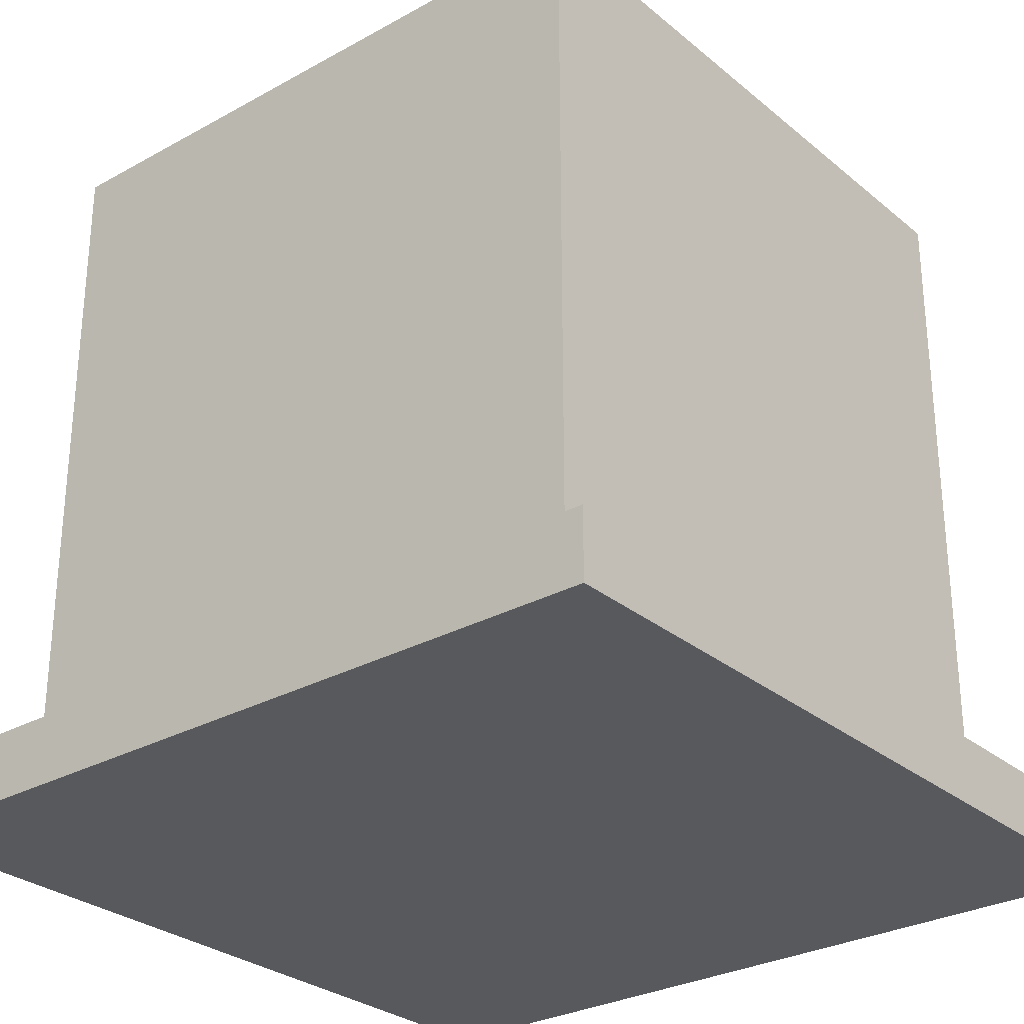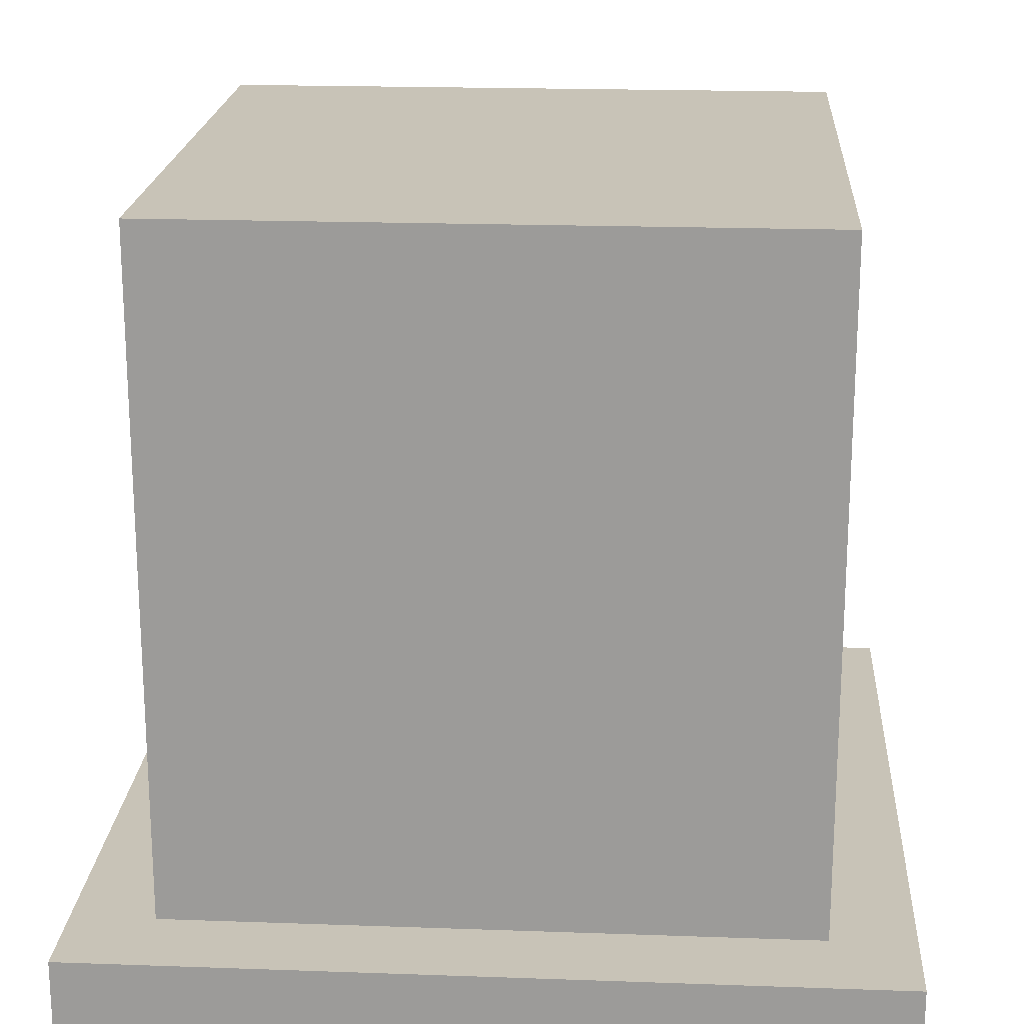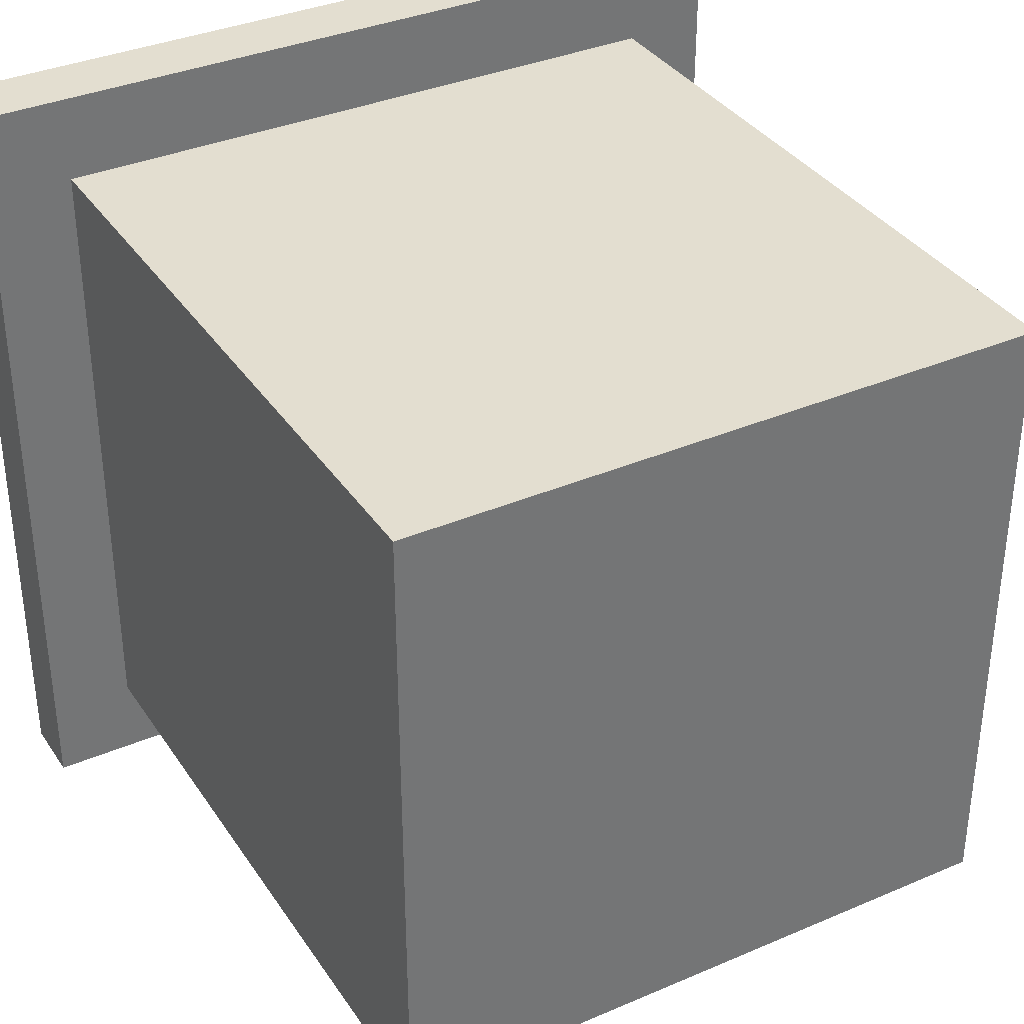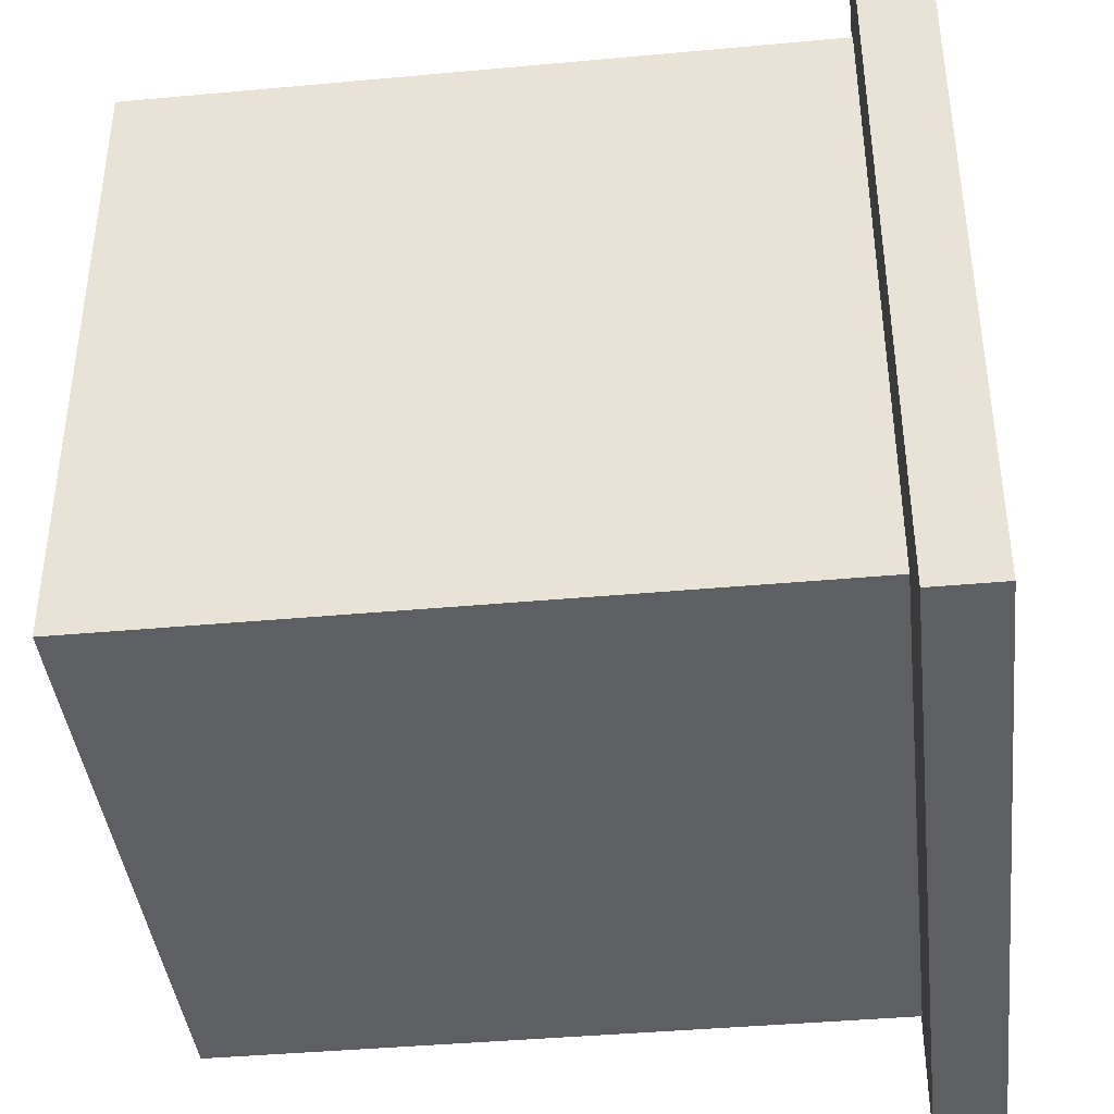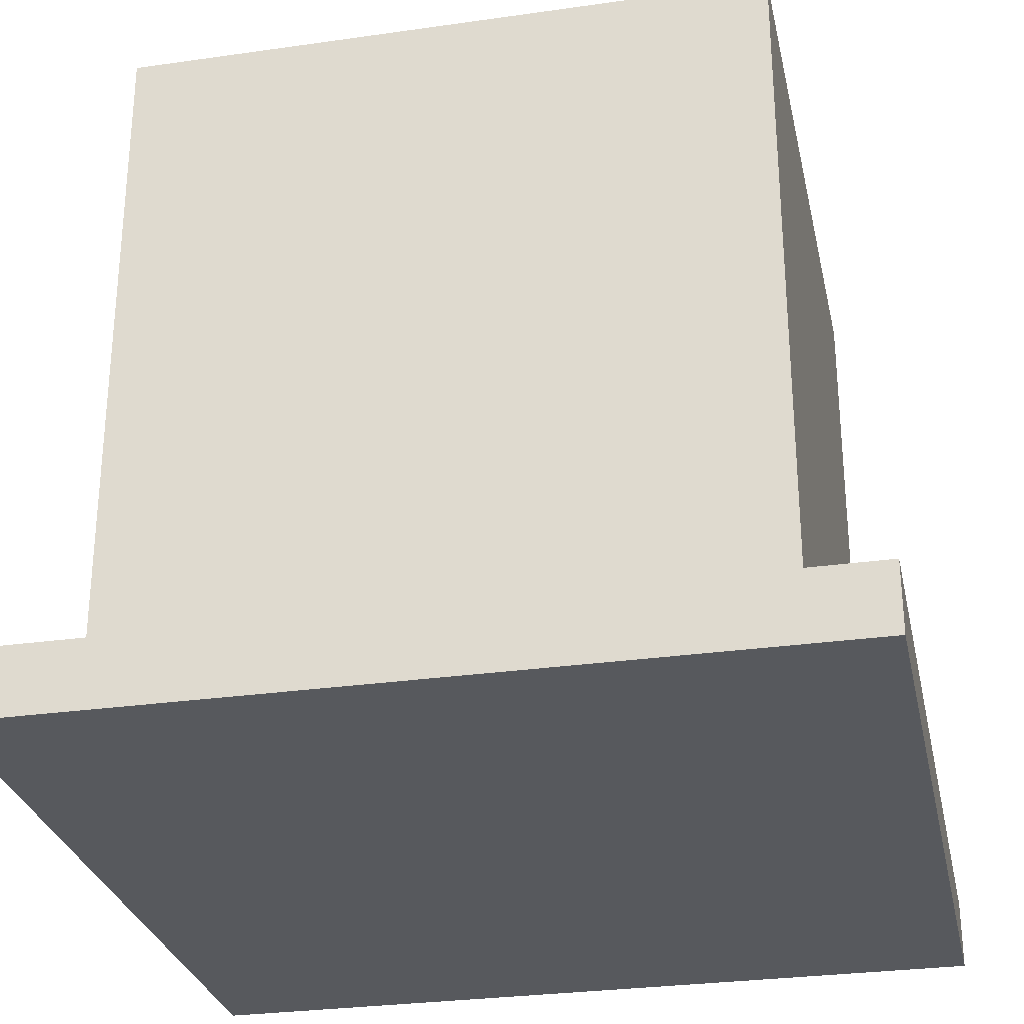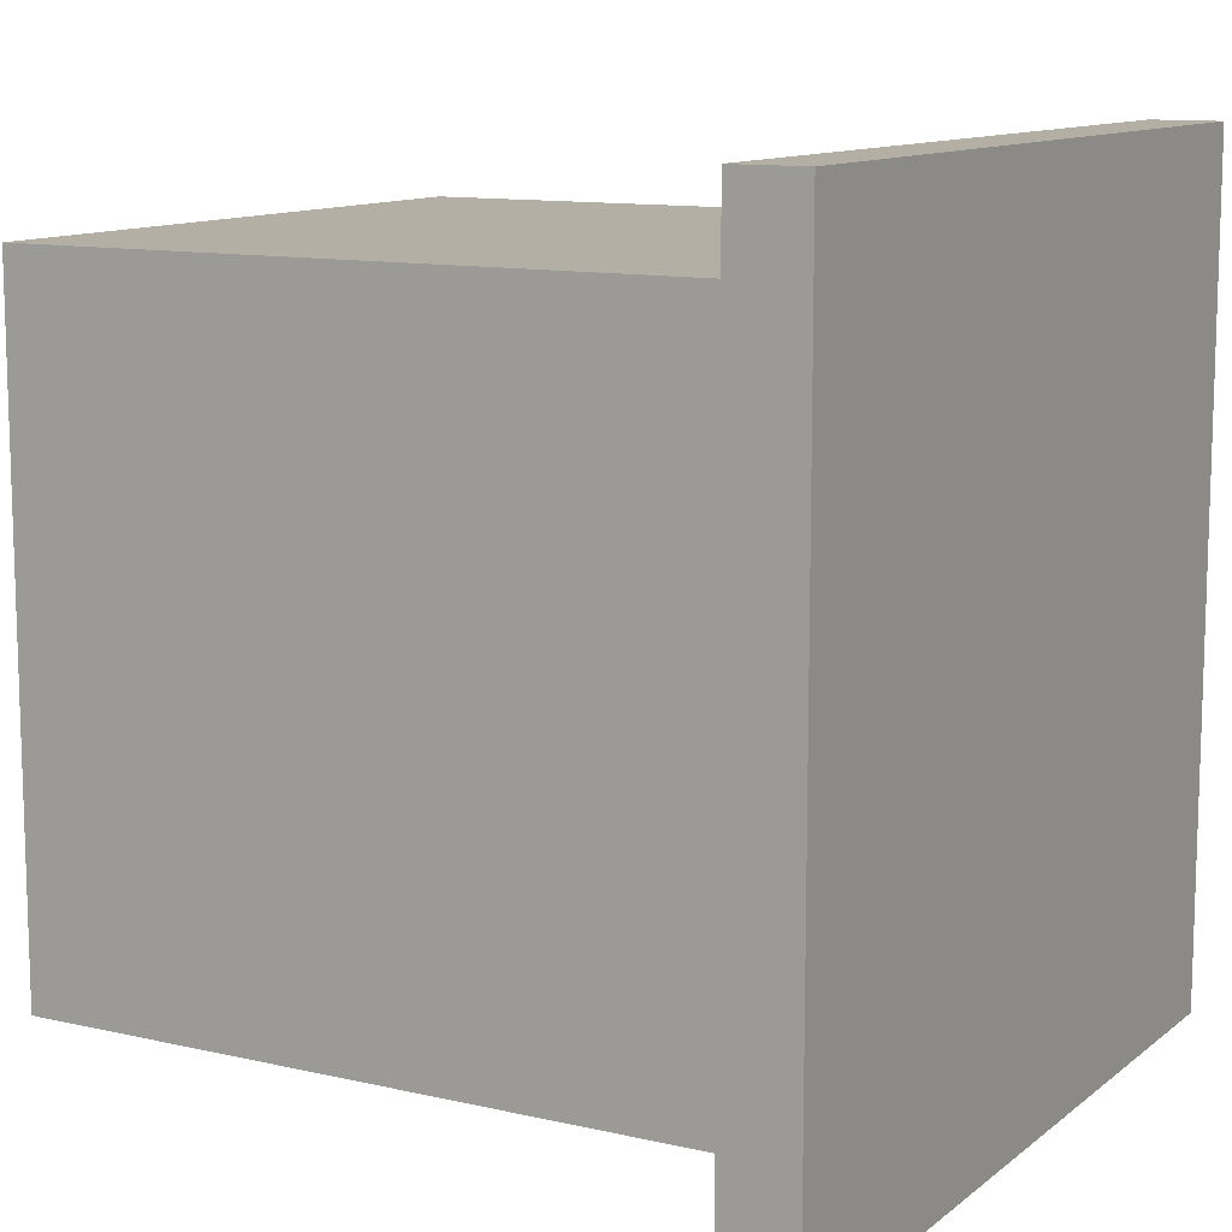
<metadata>
{"format":"obj","ext":"obj","renderer":"f3d","projection":"perspective","resolution":1024,"background":"white","views":[{"elev":-29.0,"azim":39.5,"up":"+Y"},{"elev":19.7,"azim":-176.2,"up":"+Y"},{"elev":35.7,"azim":150.6,"up":"+Z"},{"elev":-40.7,"azim":-83.6,"up":"+Z"},{"elev":-29.0,"azim":-78.0,"up":"+Y"},{"elev":11.3,"azim":-60.5,"up":"+Z"}]}
</metadata>
<code>
o Cube
v 5.826 0.4928 -5.826
v 5.826 -0.4928 -5.826
v 5.826 0.4928 5.826
v 5.826 -0.4928 5.826
v -5.826 0.4928 -5.826
v -5.826 -0.4928 -5.826
v -5.826 0.4928 5.826
v -5.826 -0.4928 5.826
v 4.613 10.37 -4.613
v 4.613 0.5249 -4.613
v 4.613 10.37 4.613
v 4.613 0.5249 4.613
v -4.613 10.37 -4.613
v -4.613 0.5249 -4.613
v -4.613 10.37 4.613
v -4.613 0.5249 4.613
f 1 5 7 3
f 4 3 7 8
f 8 7 5 6
f 6 2 4 8
f 2 1 3 4
f 6 5 1 2
f 9 13 15 11
f 12 11 15 16
f 16 15 13 14
f 14 10 12 16
f 10 9 11 12
f 14 13 9 10

</code>
